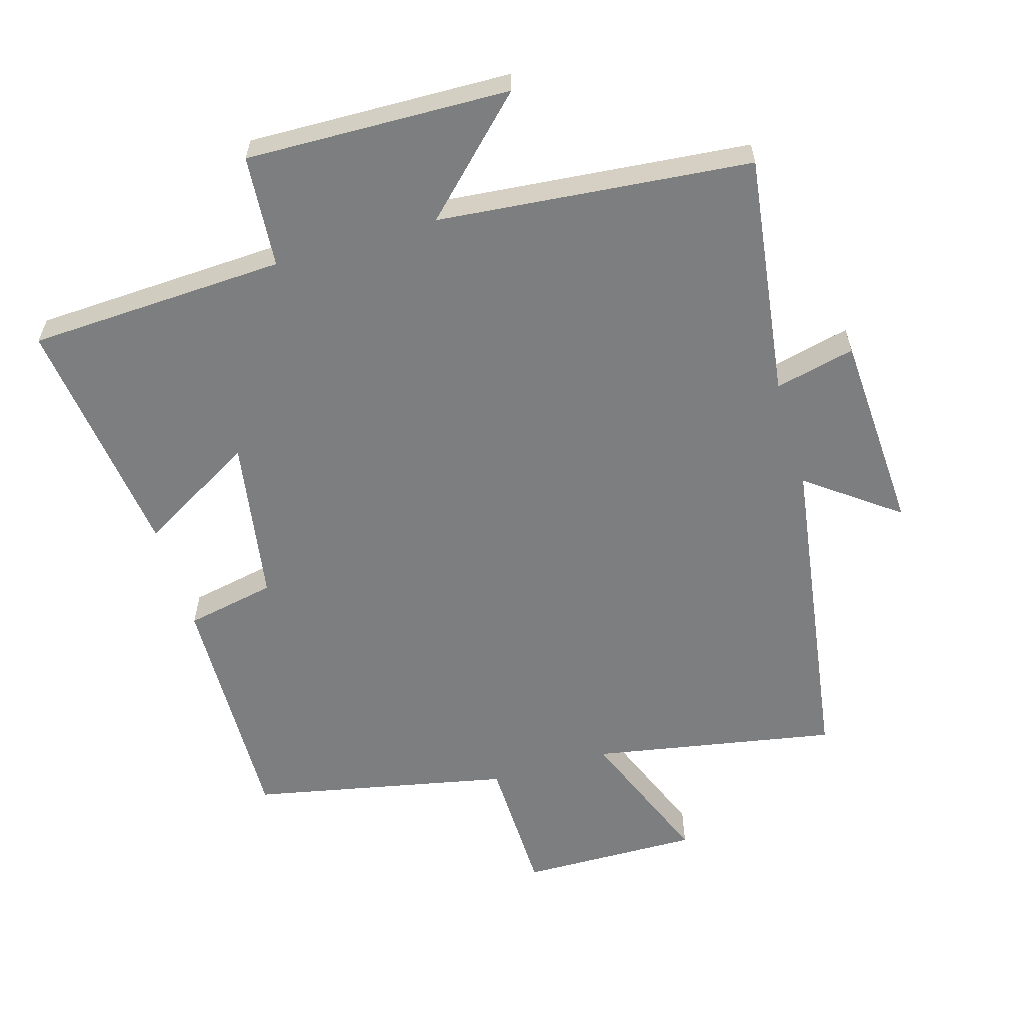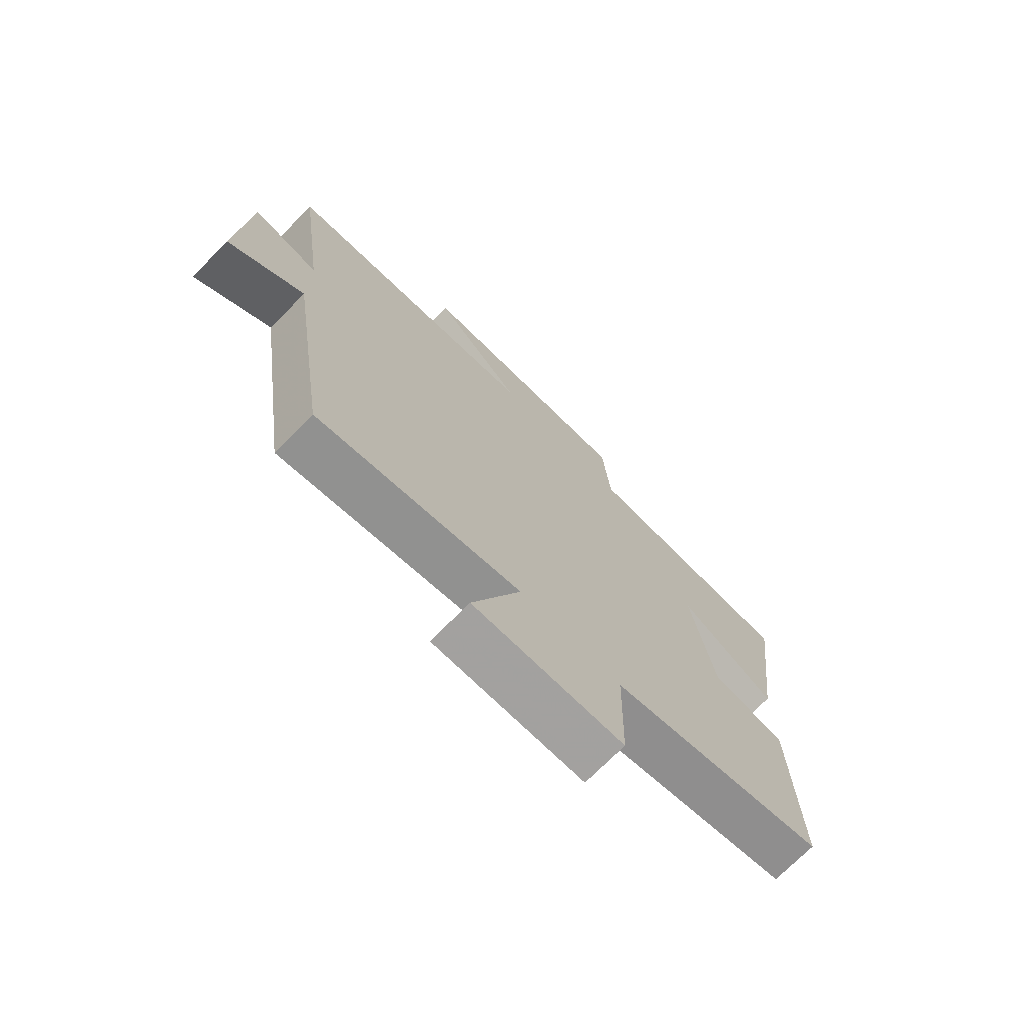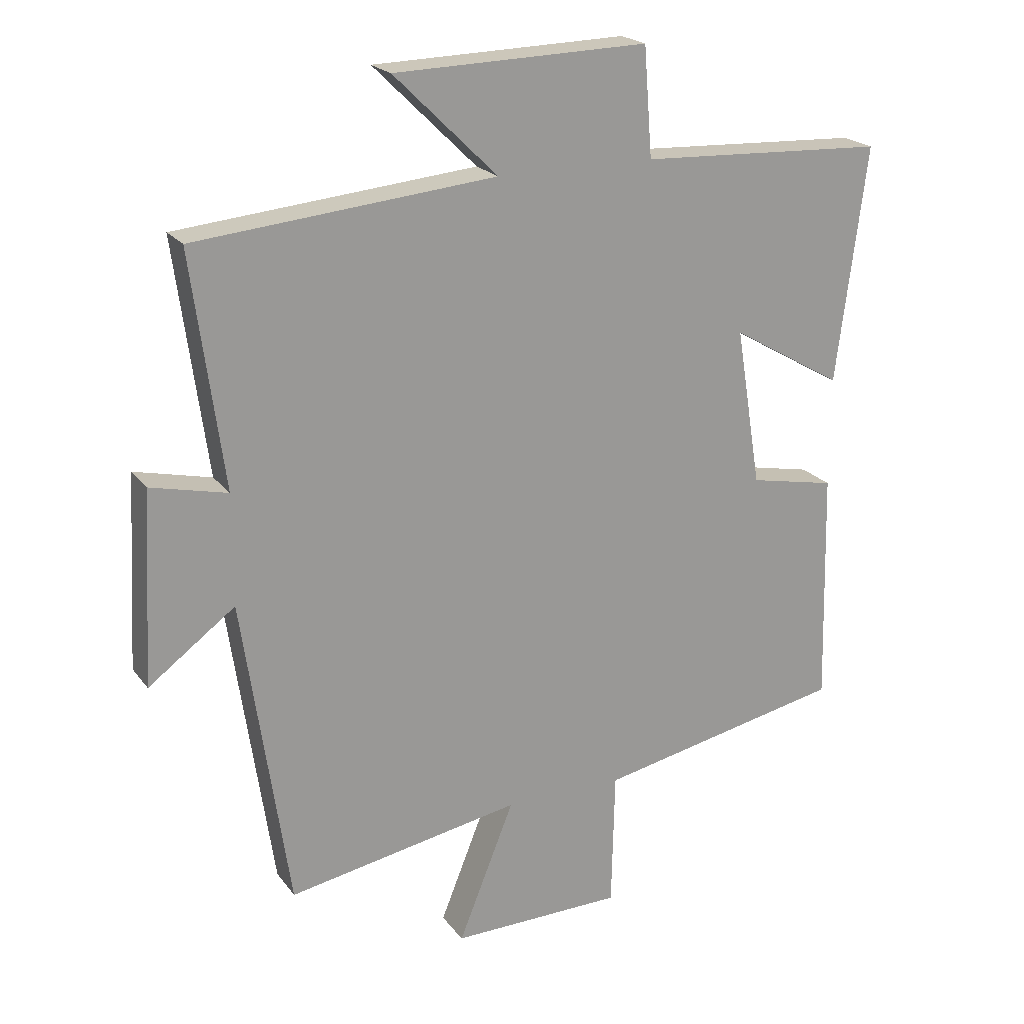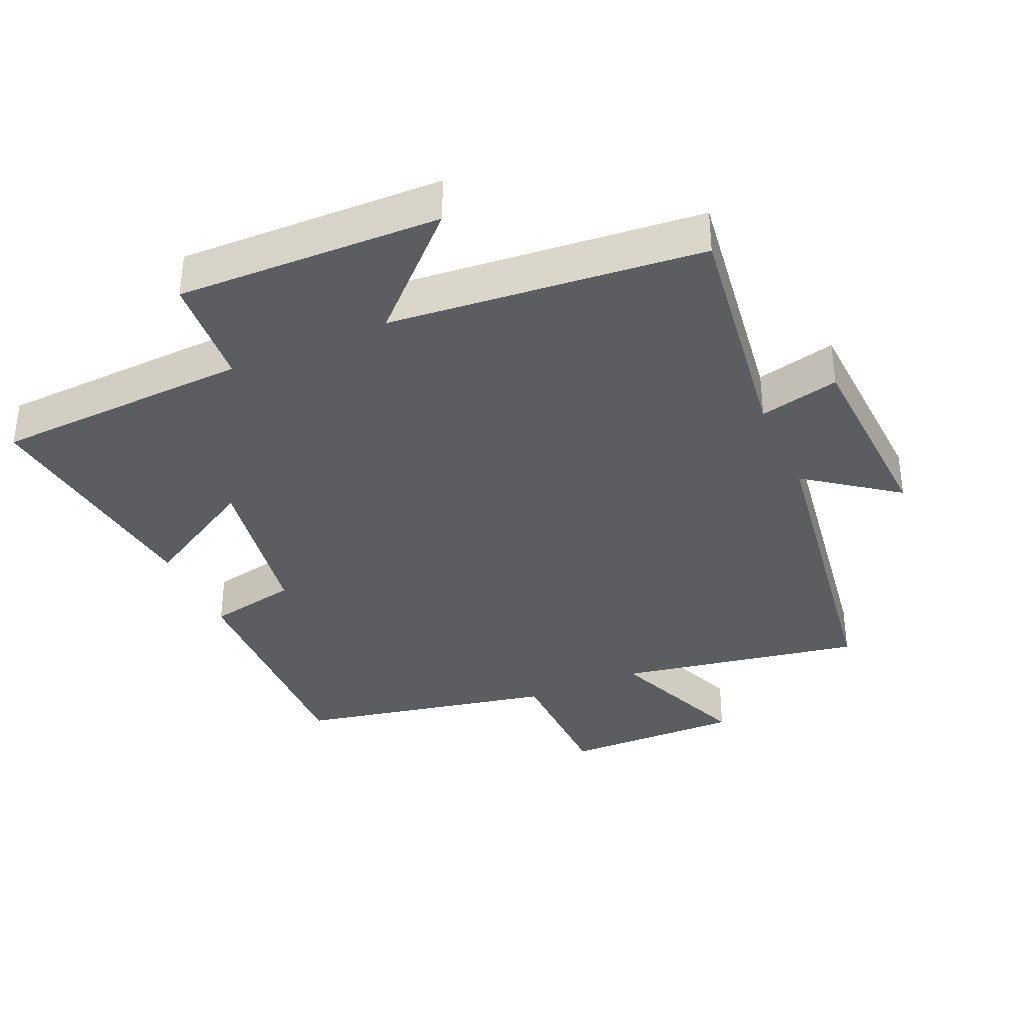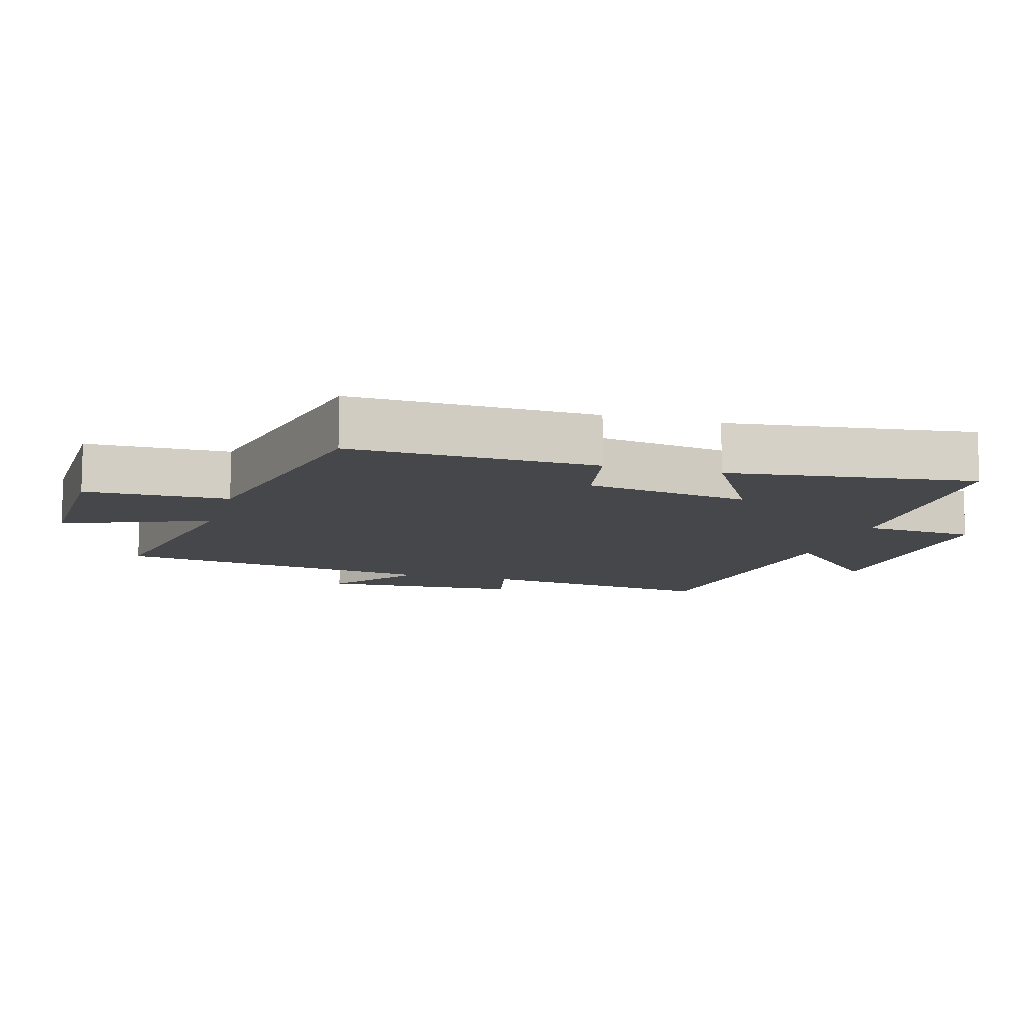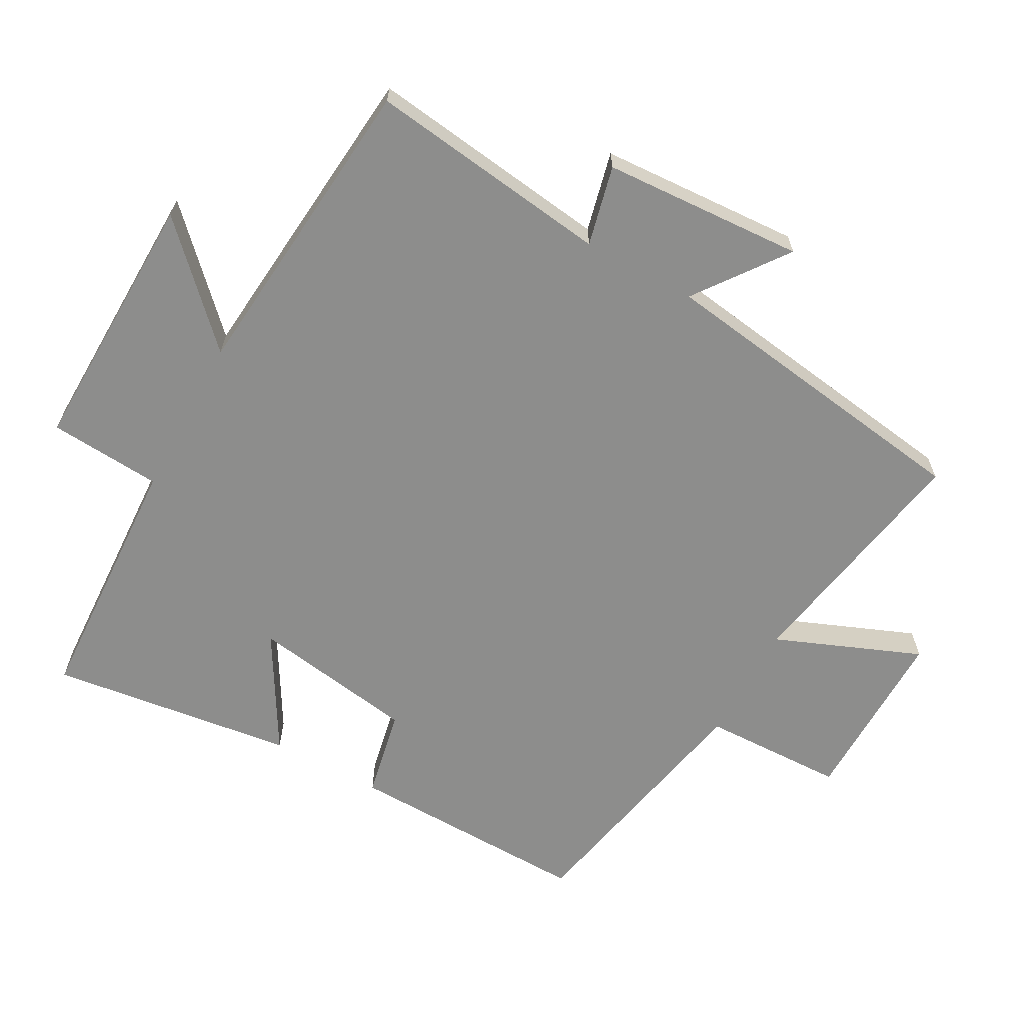
<metadata>
{"format":"obj","ext":"obj","renderer":"f3d","projection":"perspective","resolution":1024,"background":"white","views":[{"elev":-59.3,"azim":16.4,"up":"+Y"},{"elev":-72.8,"azim":135.3,"up":"+Z"},{"elev":21.1,"azim":153.7,"up":"+Z"},{"elev":-36.1,"azim":23.8,"up":"+Y"},{"elev":-10.5,"azim":-106.3,"up":"+Y"},{"elev":-64.4,"azim":61.4,"up":"+Y"}]}
</metadata>
<code>
v 0.428 0.07 -0.566
v 0.063 0.07 -0.5
v 0.15 0.07 -0.717
v -0.118 0.07 -0.713
v -0.123 0.07 -0.5
v -0.509 0.07 -0.421
v -0.5 0.07 -0.056
v -0.366 0.07 -0.029
v -0.326 0.07 0.217
v -0.5 0.07 0.116
v -0.547 0.07 0.482
v -0.163 0.07 0.5
v -0.15 0.07 0.668
v 0.244 0.07 0.658
v 0.083 0.07 0.5
v 0.549 0.07 0.456
v 0.5 0.07 0.094
v 0.619 0.07 0.122
v 0.635 0.07 -0.178
v 0.5 0.07 -0.078
v 0.428 0 -0.566
v 0.063 0 -0.5
v 0.15 0 -0.717
v -0.118 0 -0.713
v -0.123 0 -0.5
v -0.509 0 -0.421
v -0.5 0 -0.056
v -0.366 0 -0.029
v -0.326 0 0.217
v -0.5 0 0.116
v -0.547 0 0.482
v -0.163 0 0.5
v -0.15 0 0.668
v 0.244 0 0.658
v 0.083 0 0.5
v 0.549 0 0.456
v 0.5 0 0.094
v 0.619 0 0.122
v 0.635 0 -0.178
v 0.5 0 -0.078
f 17 18 19 20
f 17 20 1 2
f 15 16 17 2
f 12 13 14 15
f 11 12 15
f 10 11 15
f 9 10 15
f 8 9 15 2
f 7 8 2
f 6 7 2
f 5 6 2
f 2 3 4 5
f 40 39 38 37
f 22 21 40 37
f 22 37 36 35
f 35 34 33 32
f 35 32 31
f 35 31 30
f 35 30 29
f 22 35 29 28
f 22 28 27
f 22 27 26
f 22 26 25
f 25 24 23 22
f 1 21 22 2
f 2 22 23 3
f 3 23 24 4
f 4 24 25 5
f 5 25 26 6
f 6 26 27 7
f 7 27 28 8
f 8 28 29 9
f 9 29 30 10
f 10 30 31 11
f 11 31 32 12
f 12 32 33 13
f 13 33 34 14
f 14 34 35 15
f 15 35 36 16
f 16 36 37 17
f 17 37 38 18
f 18 38 39 19
f 19 39 40 20
f 20 40 21 1

</code>
